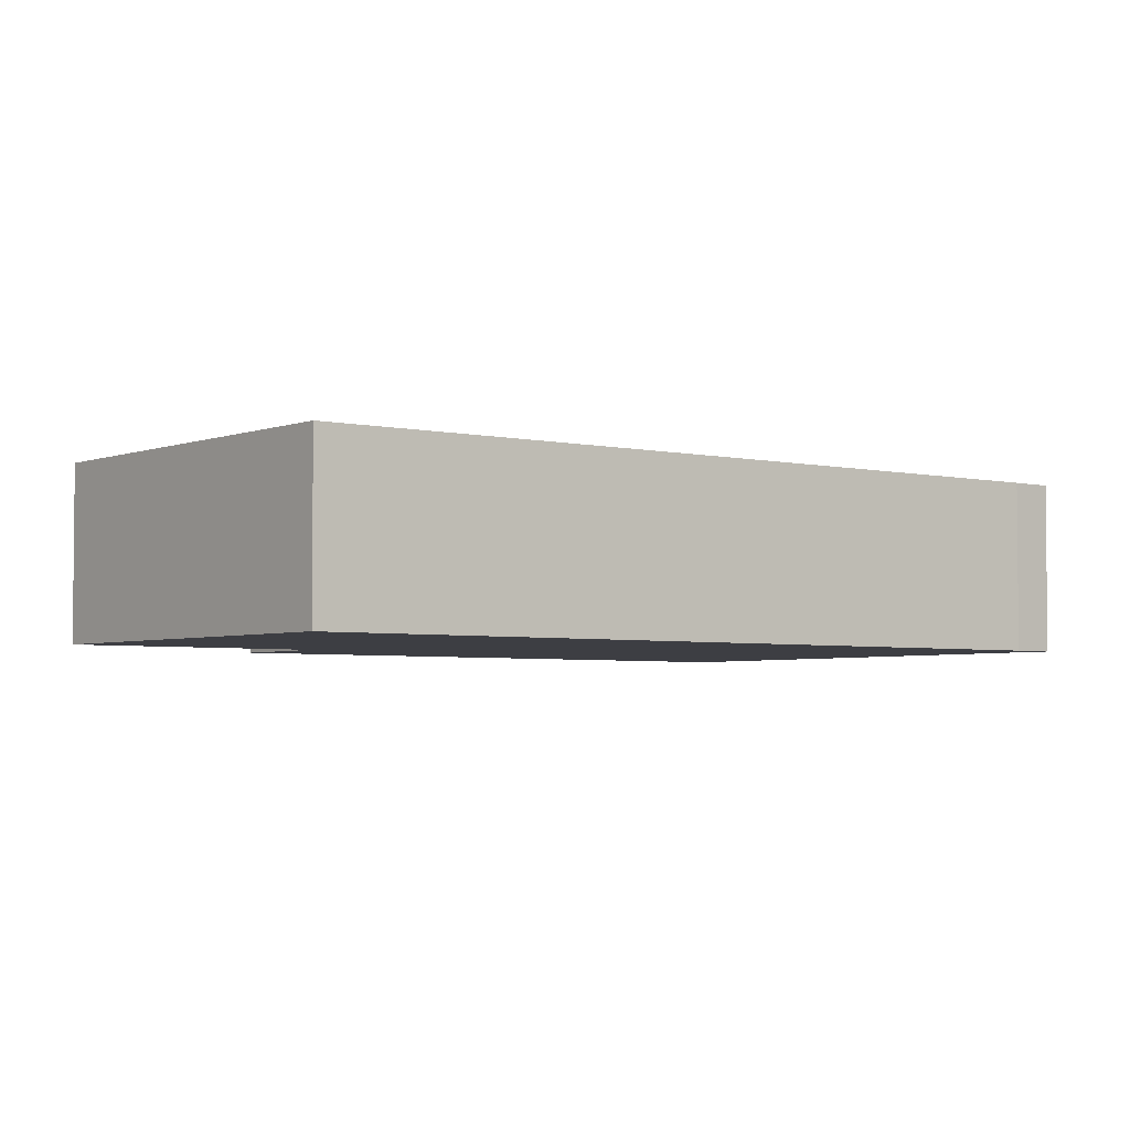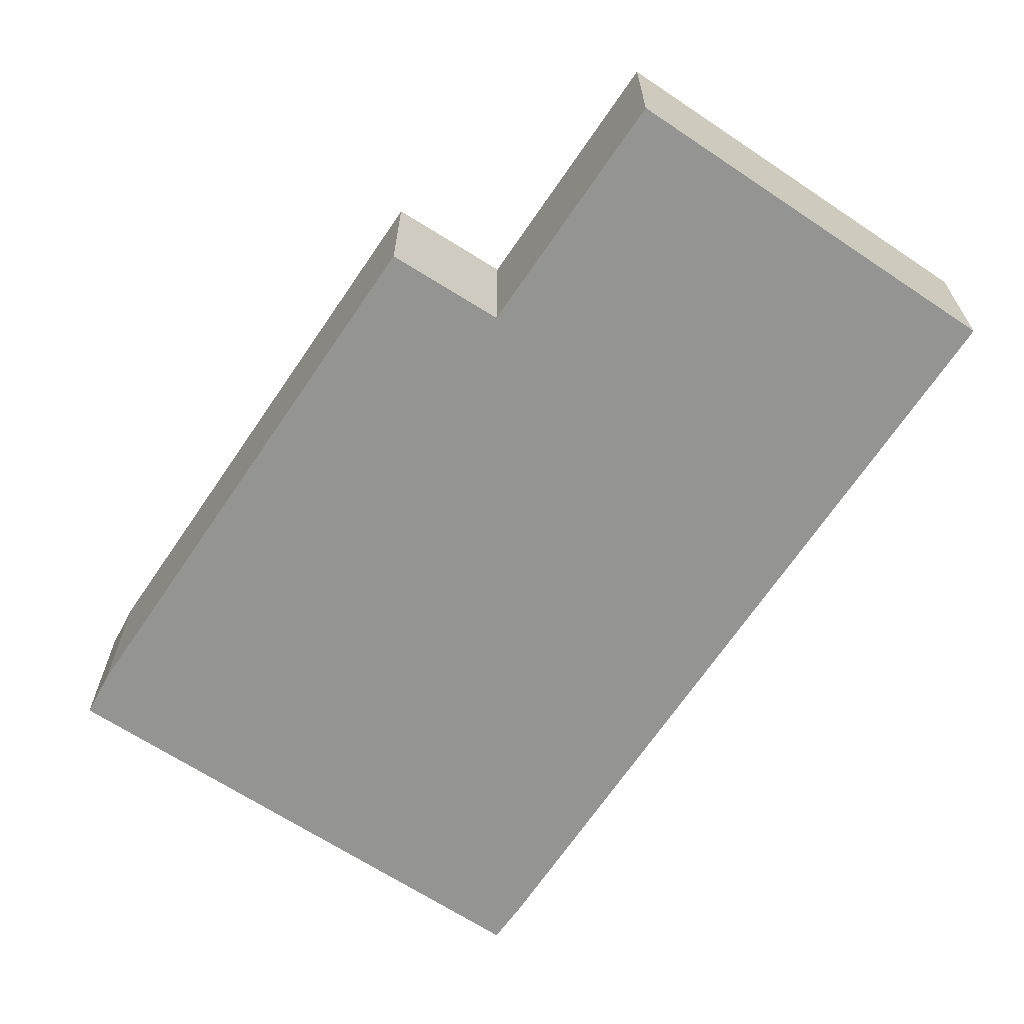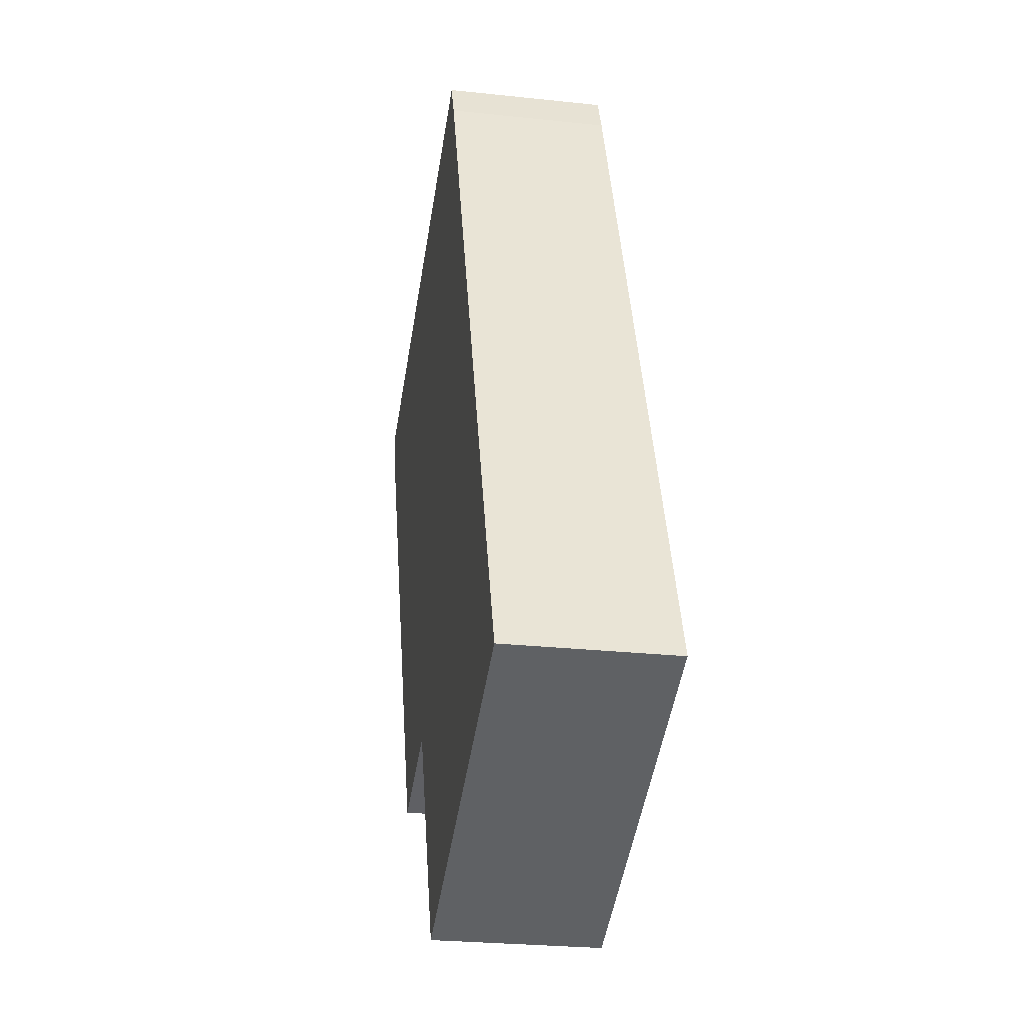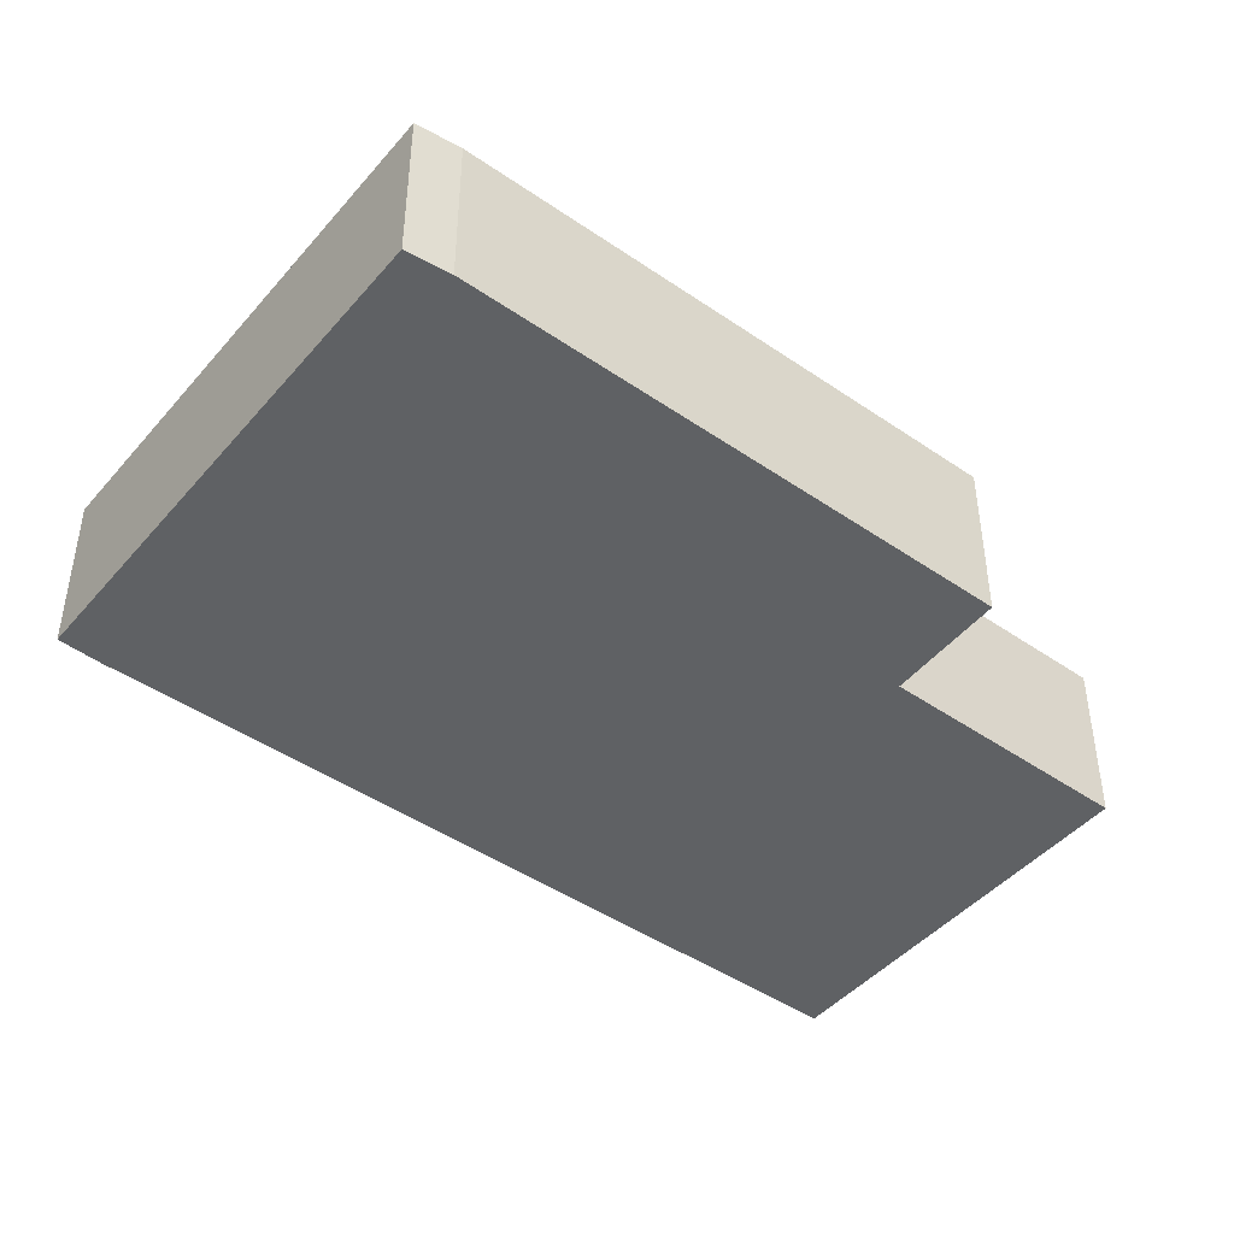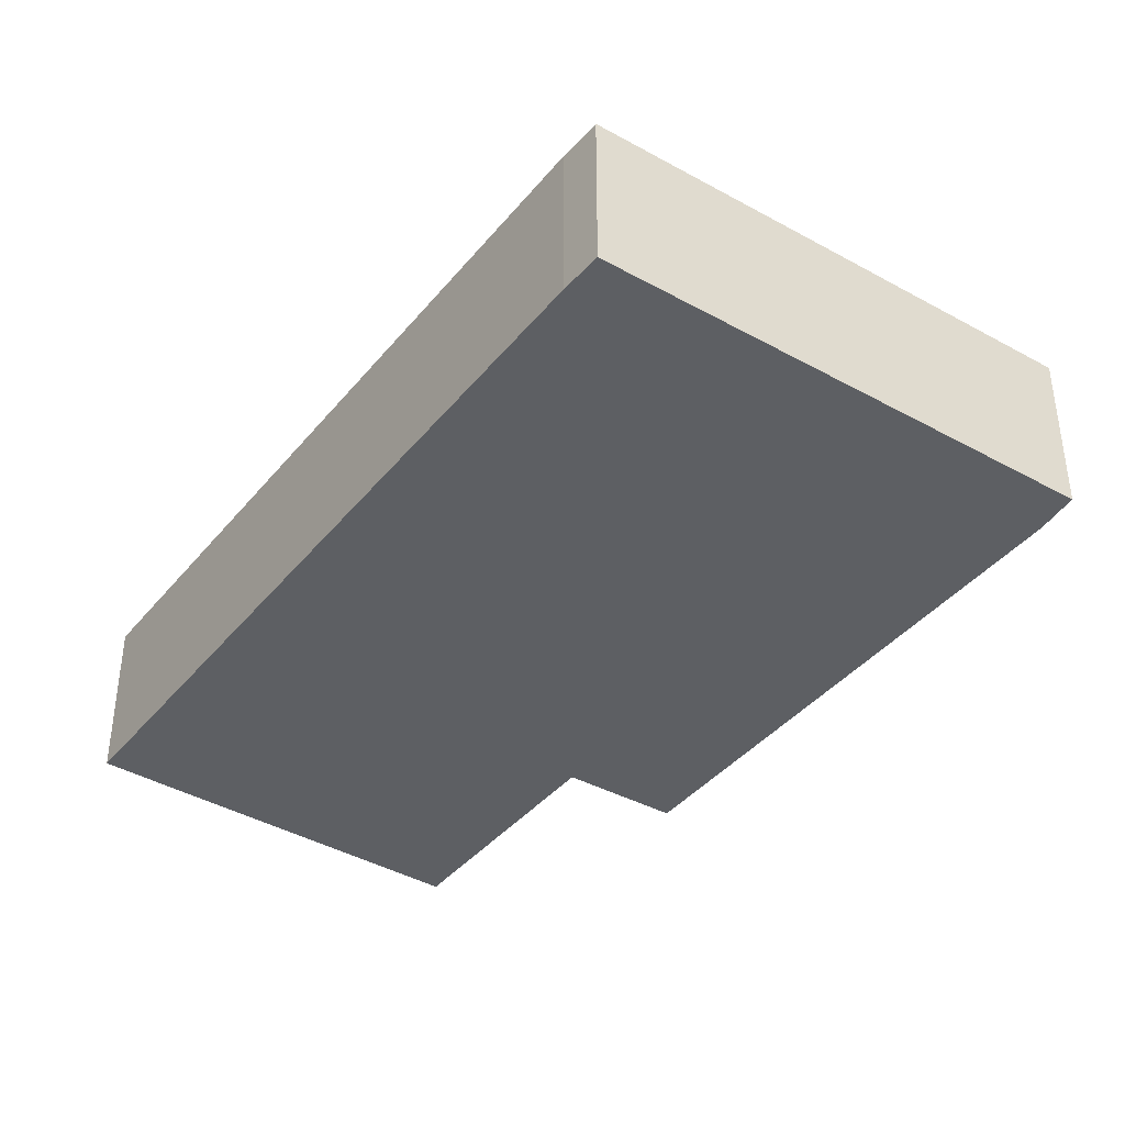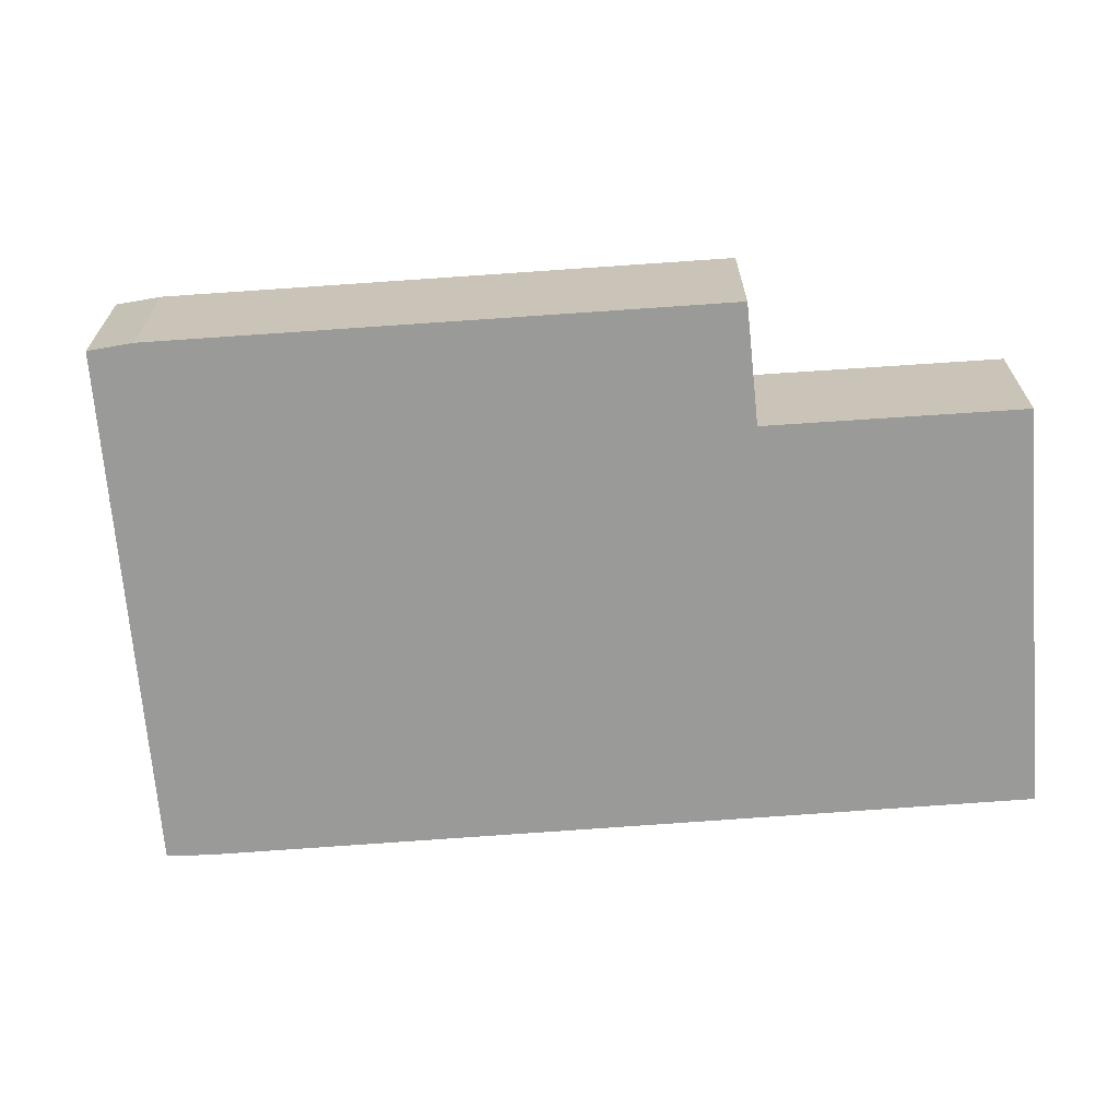
<metadata>
{"format":"obj","ext":"obj","renderer":"f3d","projection":"perspective","resolution":1024,"background":"white","views":[{"elev":-3.7,"azim":-106.7,"up":"+Y"},{"elev":-67.0,"azim":167.5,"up":"+Y"},{"elev":-26.5,"azim":-99.6,"up":"+Z"},{"elev":-45.5,"azim":73.1,"up":"+Y"},{"elev":-40.1,"azim":-13.8,"up":"+Y"},{"elev":-69.2,"azim":115.6,"up":"+Y"}]}
</metadata>
<code>
v  0 2.273 1.392e-16
v  6.445 2.273 1.236
v  5.141 2.273 -2.031
v  4.062 2.273 10.44
v  10.85 2.273 7.875
v  11.01 2.273 8.471
v  4.308 2.273 11
v  7.995 2.273 0.681
v  4.308 -6.735e-16 11
v  11.01 -5.187e-16 8.471
v  10.85 -4.822e-16 7.875
v  7.995 -4.17e-17 0.681
v  6.445 -7.568e-17 1.236
v  5.141 1.244e-16 -2.031
v  0 0 0
v  4.062 -6.391e-16 10.44
g defaultobject
f 1 2 3
f 2 1 4
f 2 4 5
f 5 4 6
f 6 4 7
f 5 8 2
f 9 6 7
f 6 9 10
f 10 5 6
f 5 10 11
f 11 8 5
f 8 11 12
f 13 3 2
f 3 13 14
f 12 2 8
f 2 12 13
f 14 1 3
f 1 14 15
f 16 7 4
f 7 16 9
f 15 4 1
f 4 15 16
f 14 16 15
f 16 14 13
f 16 13 12
f 16 12 11
f 16 11 9
f 9 11 10

</code>
